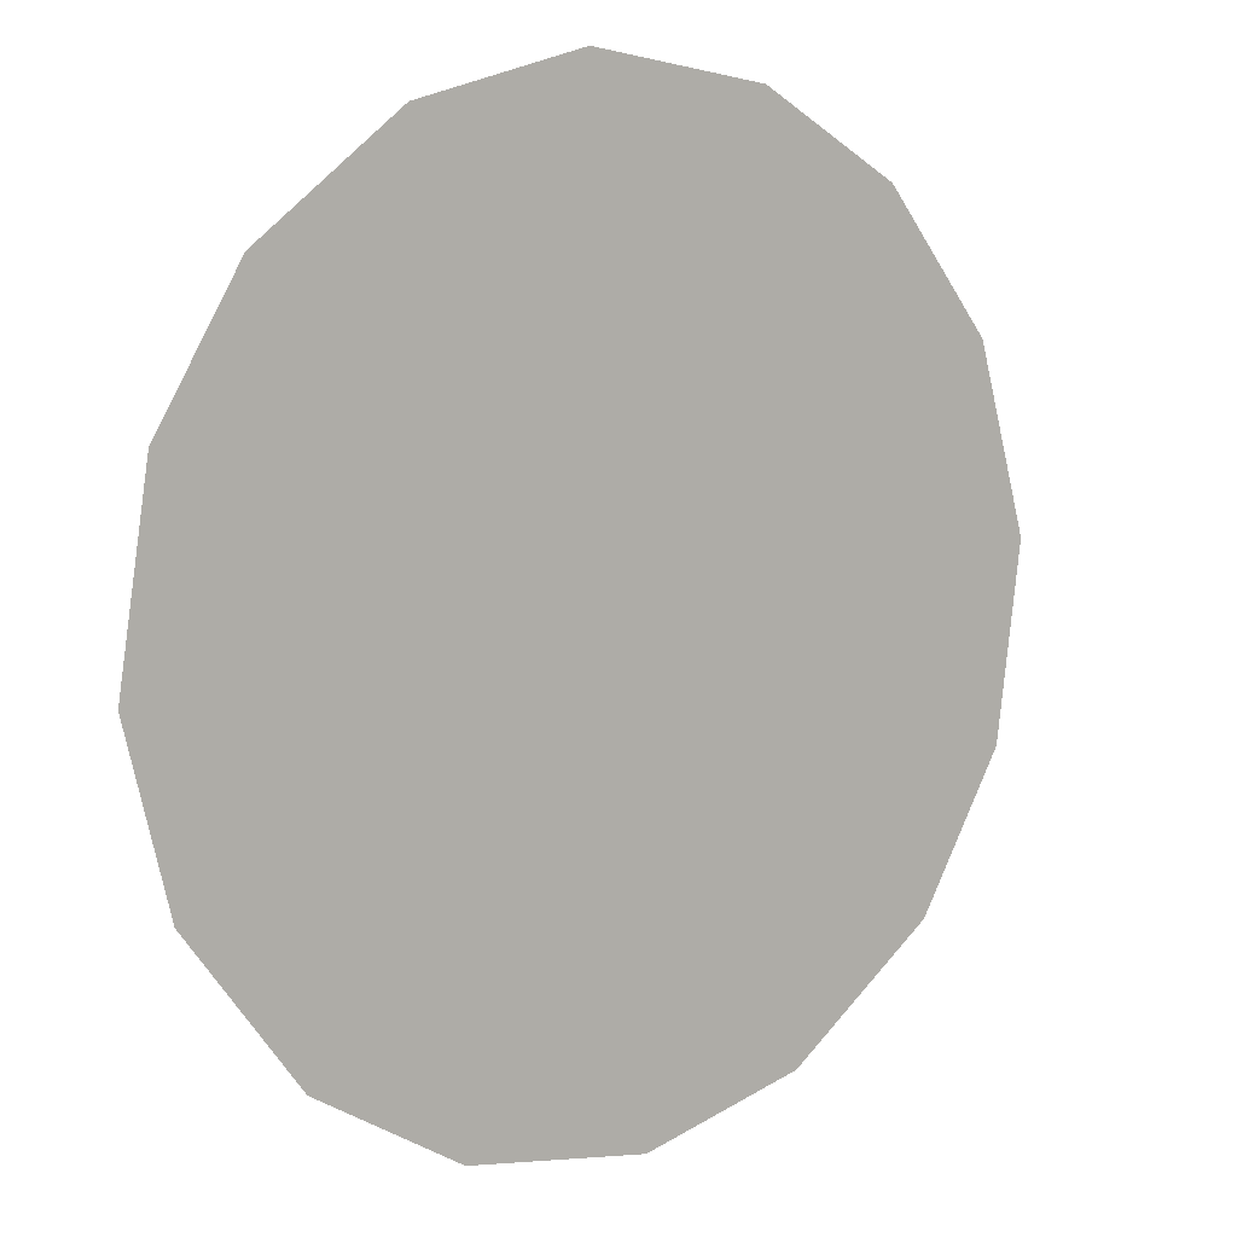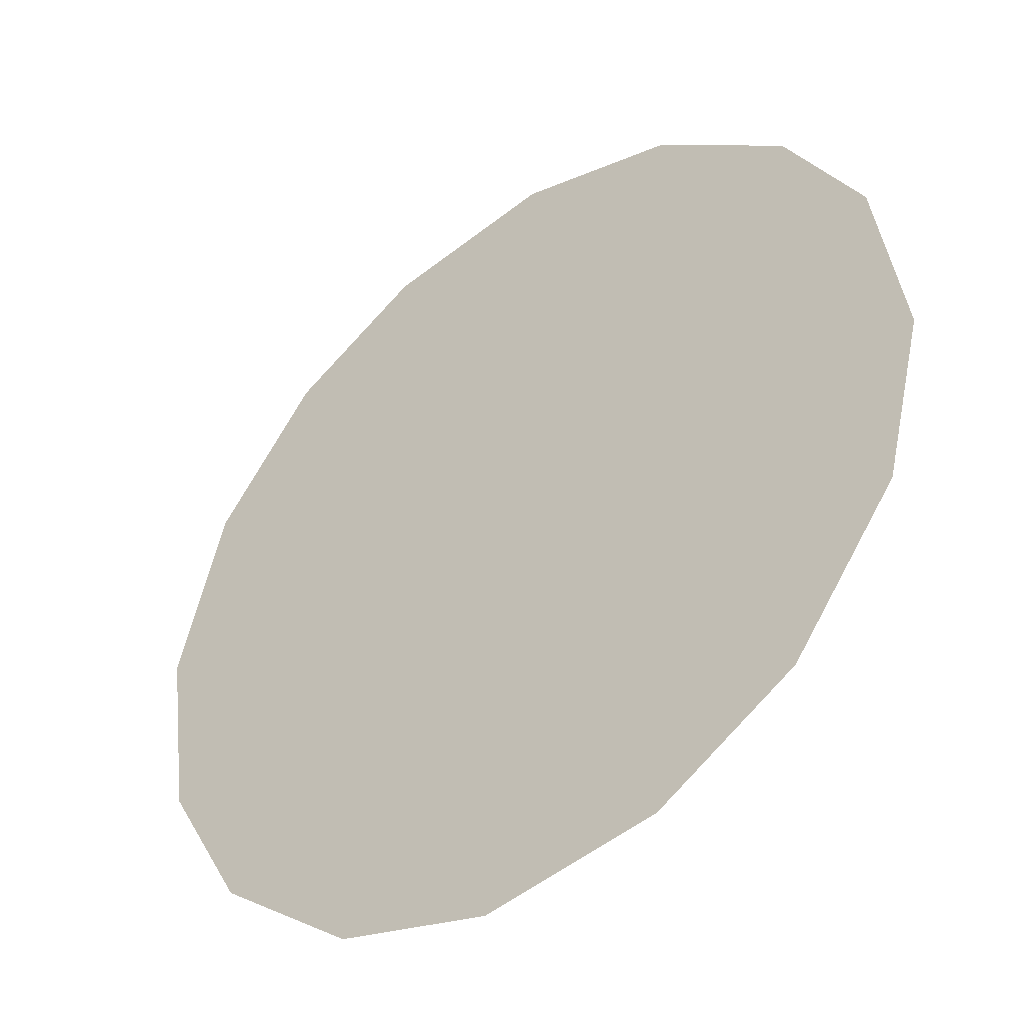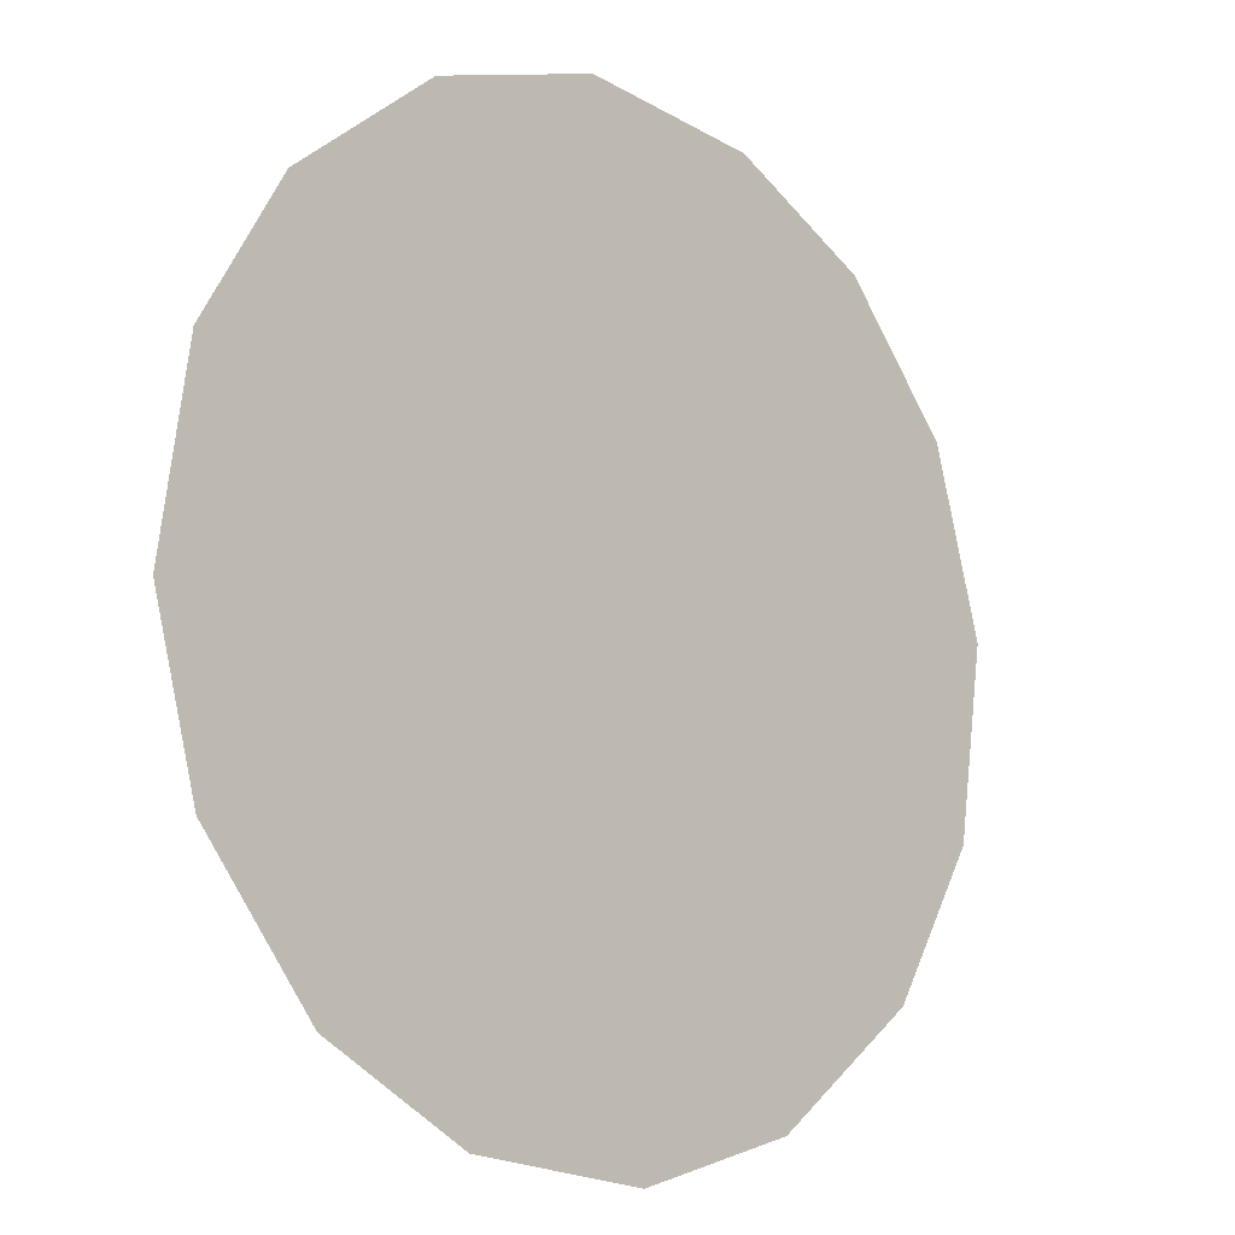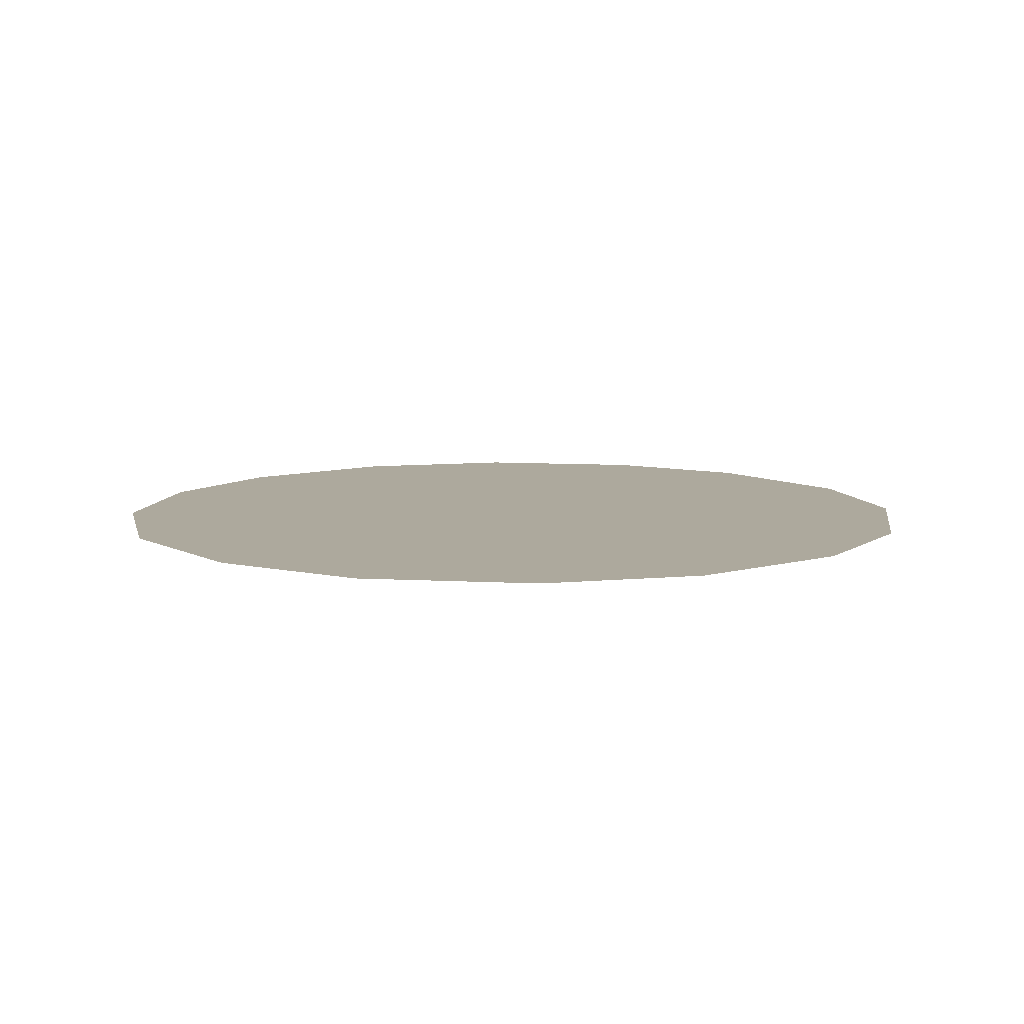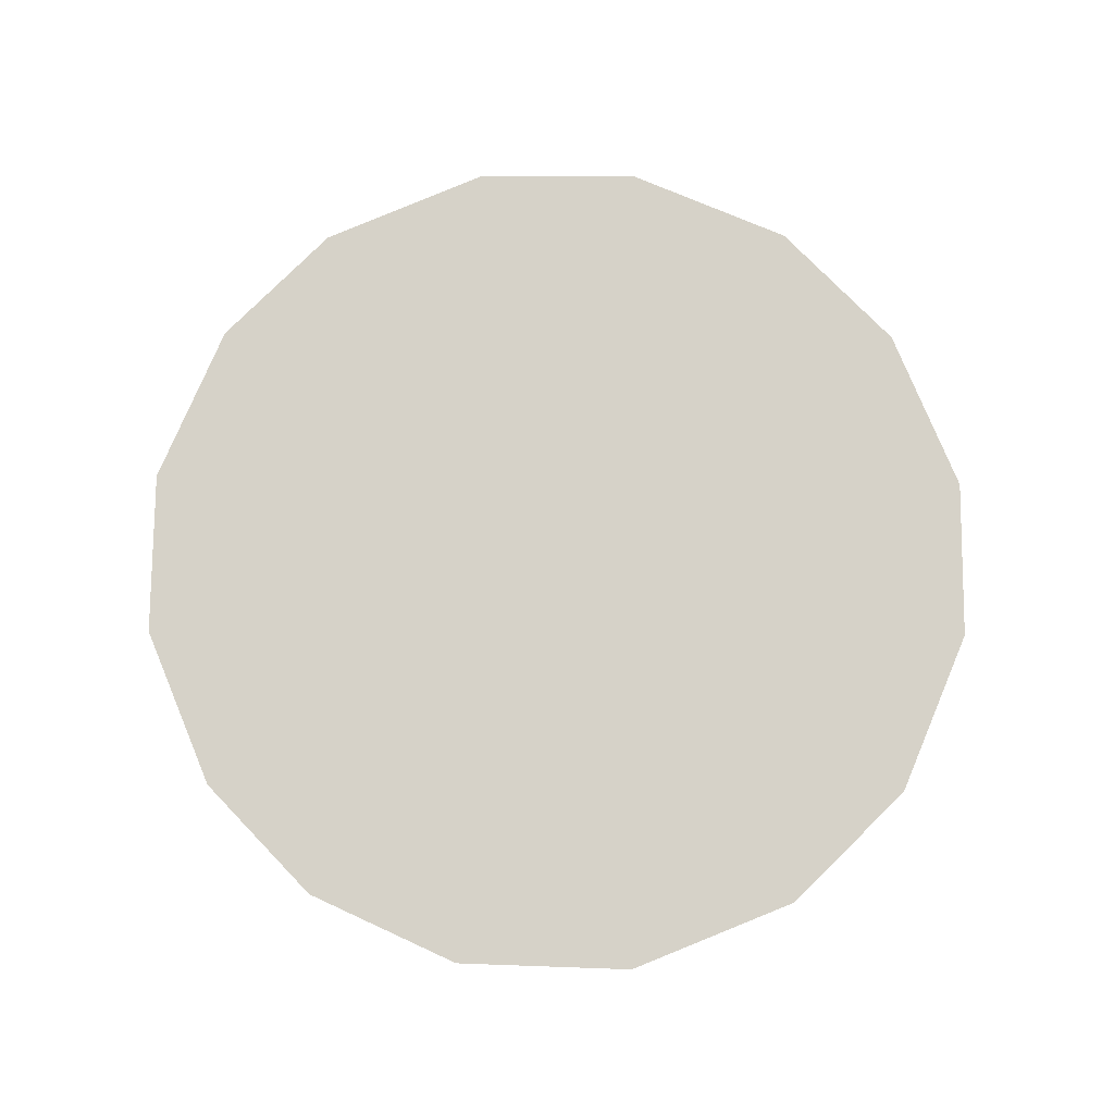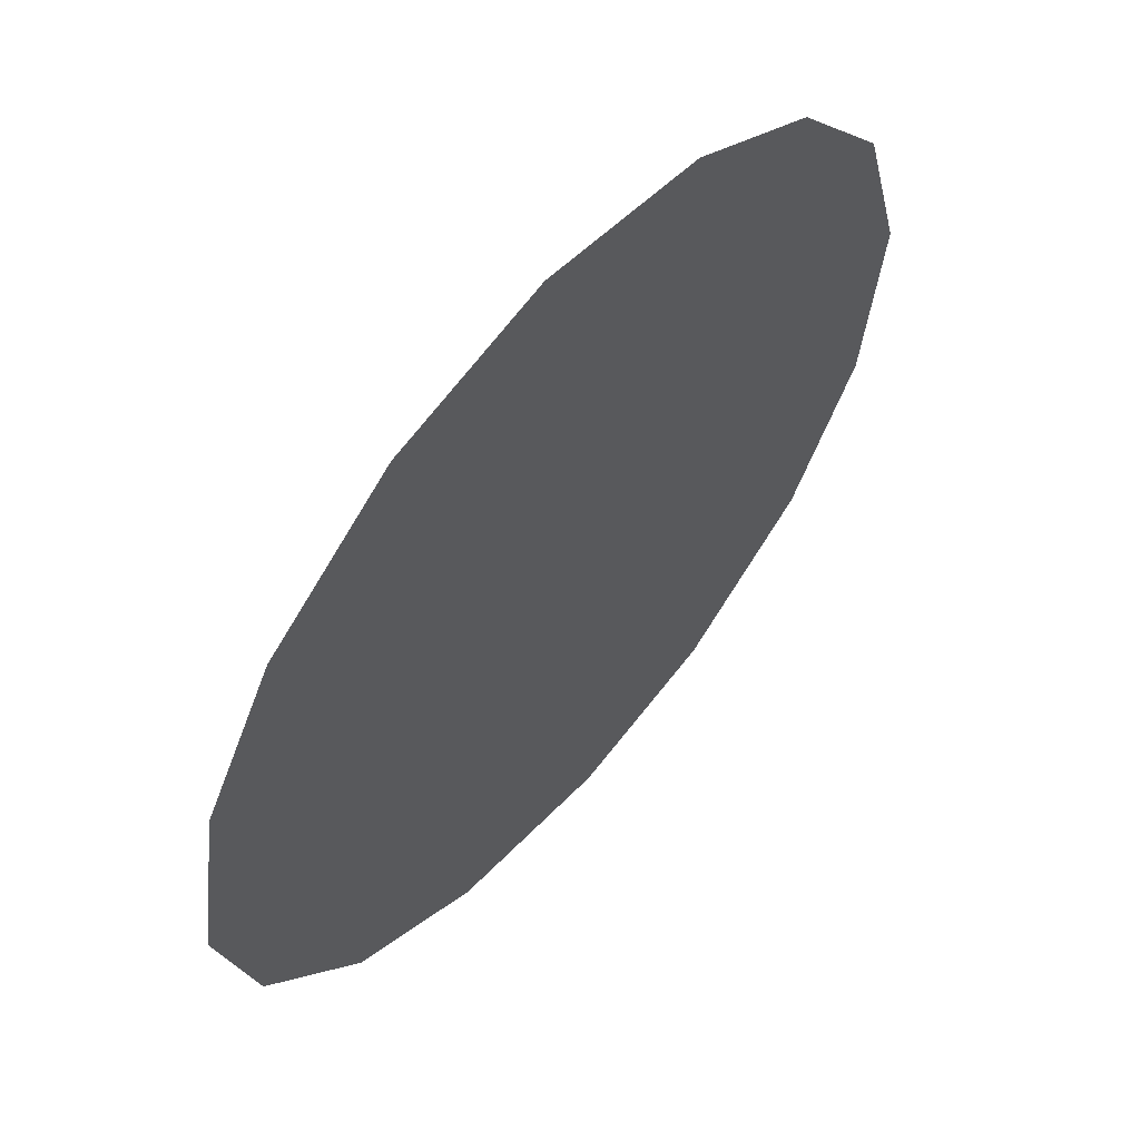
<metadata>
{"format":"obj","ext":"obj","renderer":"f3d","projection":"perspective","resolution":1024,"background":"white","views":[{"elev":8.4,"azim":142.5,"up":"+Y"},{"elev":-42.5,"azim":38.2,"up":"+Y"},{"elev":-10.2,"azim":136.3,"up":"+Y"},{"elev":8.9,"azim":-28.7,"up":"+Z"},{"elev":77.9,"azim":-104.1,"up":"+Z"},{"elev":59.5,"azim":130.9,"up":"+Y"}]}
</metadata>
<code>
v 1.643 0.3725 0.01
v 1.644 0.3765 0.01
v 1.647 0.3795 0.01
v 1.65 0.3812 0.01
v 1.654 0.3818 0.01
v 1.657 0.3808 0.01
v 1.661 0.3784 0.01
v 1.662 0.3754 0.01
v 1.663 0.3713 0.01
v 1.662 0.3676 0.01
v 1.66 0.3643 0.01
v 1.657 0.3624 0.01
v 1.652 0.3618 0.01
v 1.649 0.3628 0.01
v 1.646 0.3652 0.01
v 1.644 0.3684 0.01
v 1.651 0.3748 0.01
v 1.65 0.3778 0.01
v 1.657 0.3742 0.01
v 1.648 0.3747 0.01
v 1.653 0.378 0.01
v 1.66 0.3757 0.01
v 1.657 0.3774 0.01
v 1.66 0.3723 0.01
v 1.655 0.3684 0.01
v 1.657 0.371 0.01
v 1.654 0.3726 0.01
v 1.659 0.3679 0.01
v 1.654 0.3754 0.01
v 1.65 0.3703 0.01
v 1.661 0.3697 0.01
v 1.657 0.3656 0.01
v 1.653 0.3654 0.01
v 1.652 0.3684 0.01
v 1.649 0.3668 0.01
v 1.647 0.3692 0.01
v 1.65 0.373 0.01
v 1.647 0.372 0.01
v 1.65 0.3648 0.01
f 34 35 39
f 19 26 24
f 13 12 33
f 7 23 22
f 6 21 23
f 27 30 34
f 18 20 17
f 35 36 15
f 20 3 2
f 18 3 20
f 18 4 3
f 31 28 10
f 32 11 28
f 9 24 31
f 26 28 31
f 23 7 6
f 9 8 24
f 29 17 27
f 19 22 23
f 22 8 7
f 27 17 37
f 4 18 21
f 2 1 20
f 21 6 5
f 5 4 21
f 22 24 8
f 1 16 36
f 29 23 21
f 22 19 24
f 18 17 21
f 26 19 27
f 32 33 12
f 19 29 27
f 26 25 28
f 37 17 20
f 25 26 27
f 32 28 25
f 11 10 28
f 23 29 19
f 17 29 21
f 36 30 38
f 39 35 14
f 9 31 10
f 26 31 24
f 32 25 33
f 11 32 12
f 34 33 25
f 13 33 39
f 27 34 25
f 34 30 35
f 36 35 30
f 14 35 15
f 37 38 30
f 15 36 16
f 37 20 38
f 27 37 30
f 20 1 38
f 1 36 38
f 13 39 14
f 34 39 33

</code>
